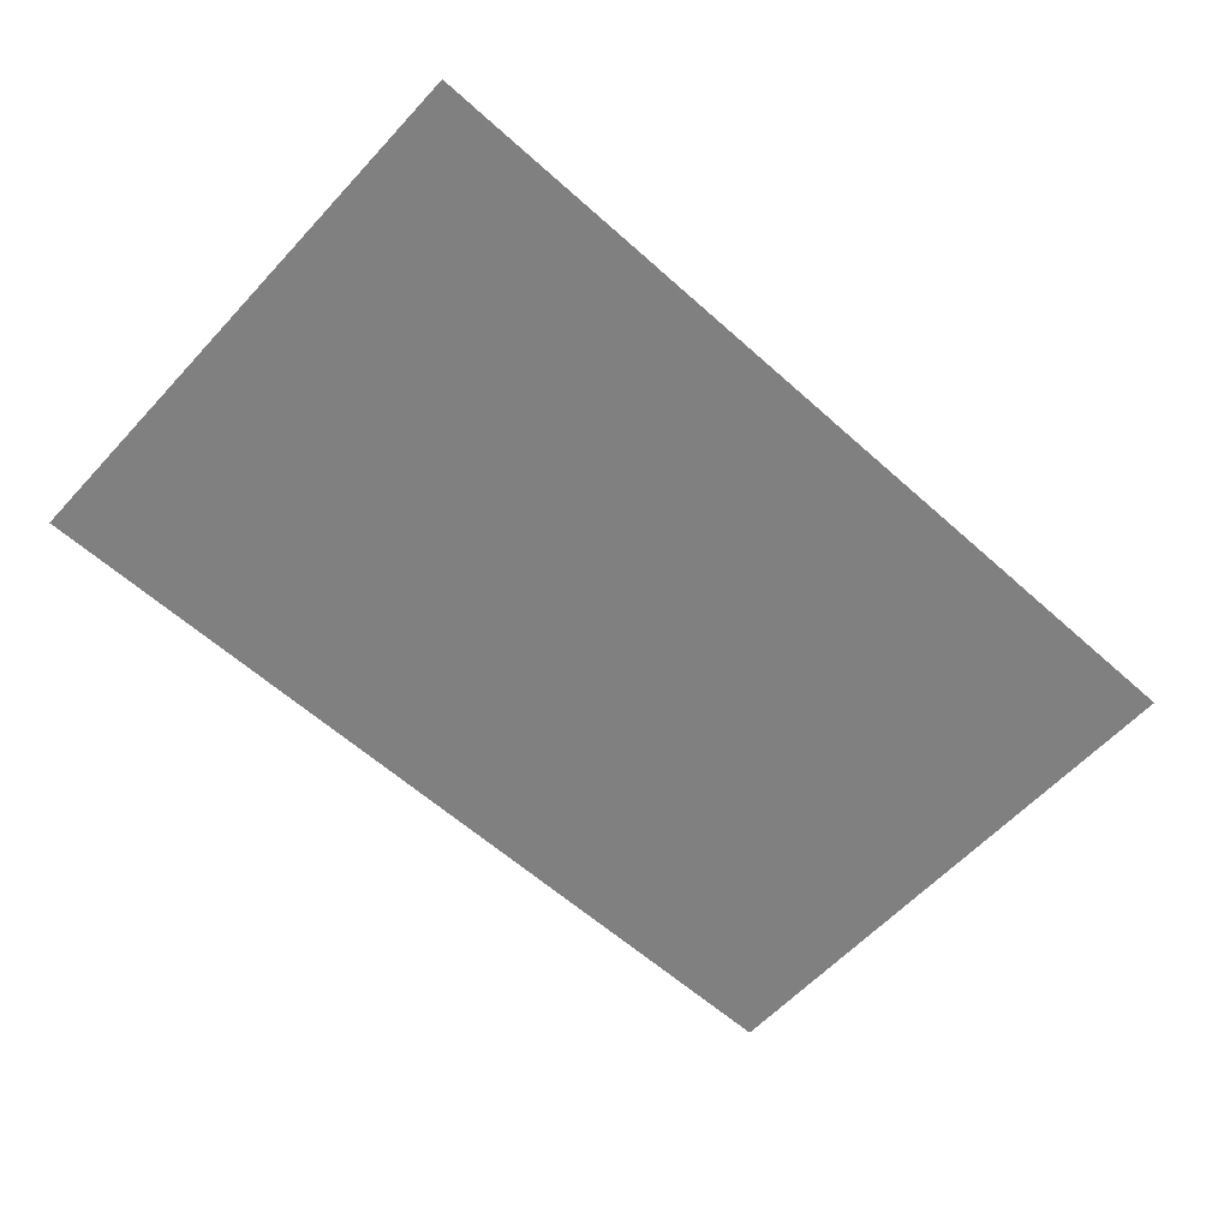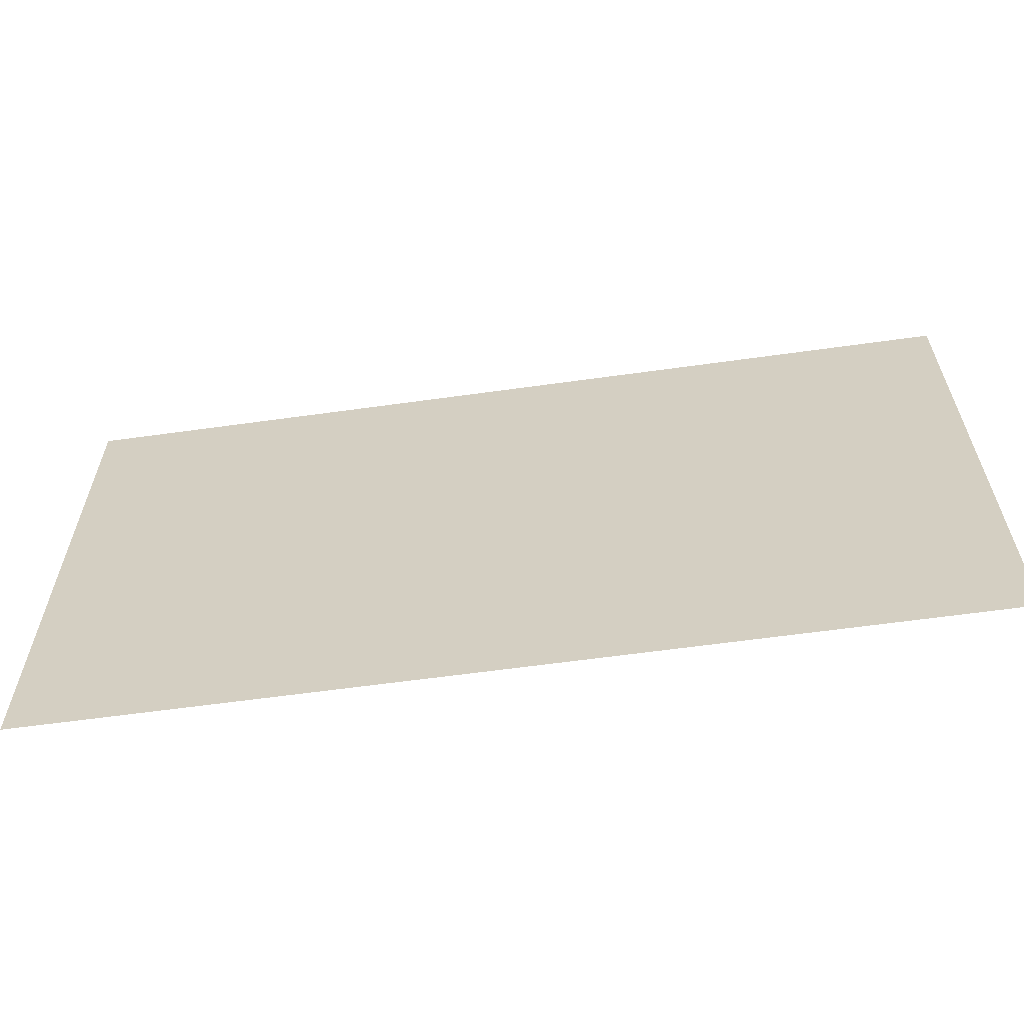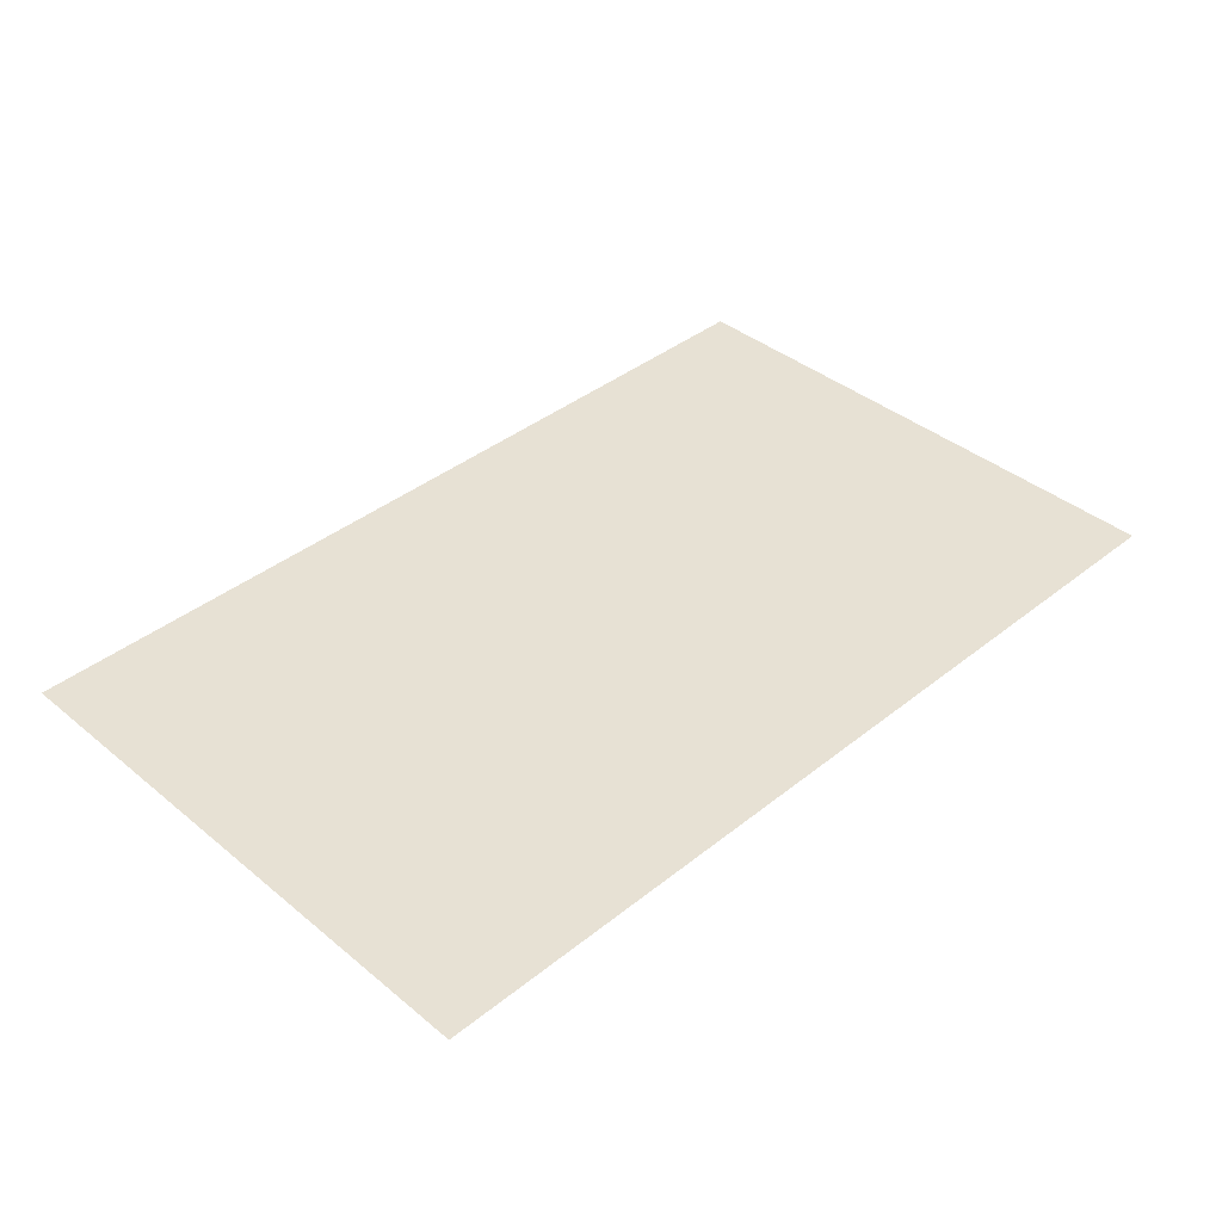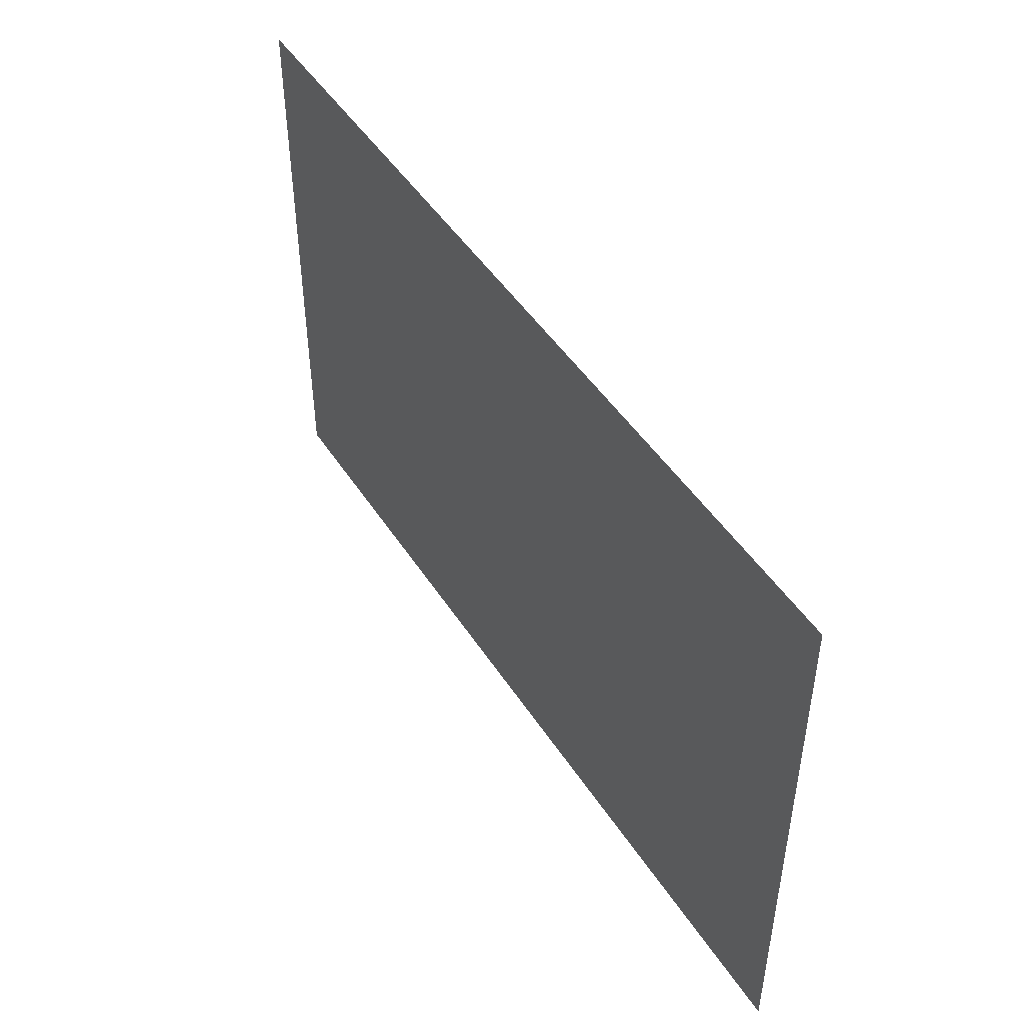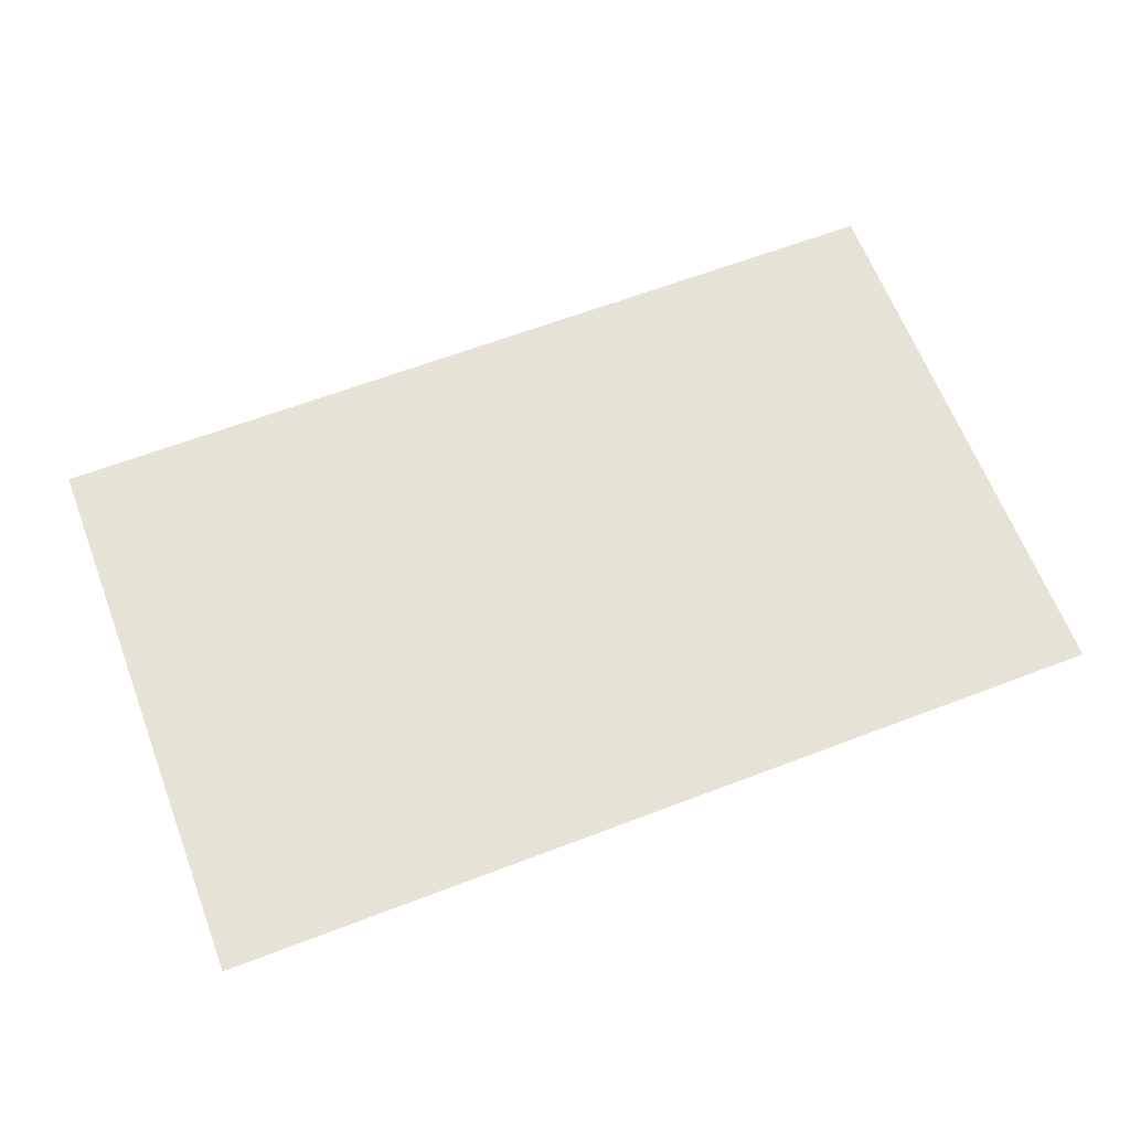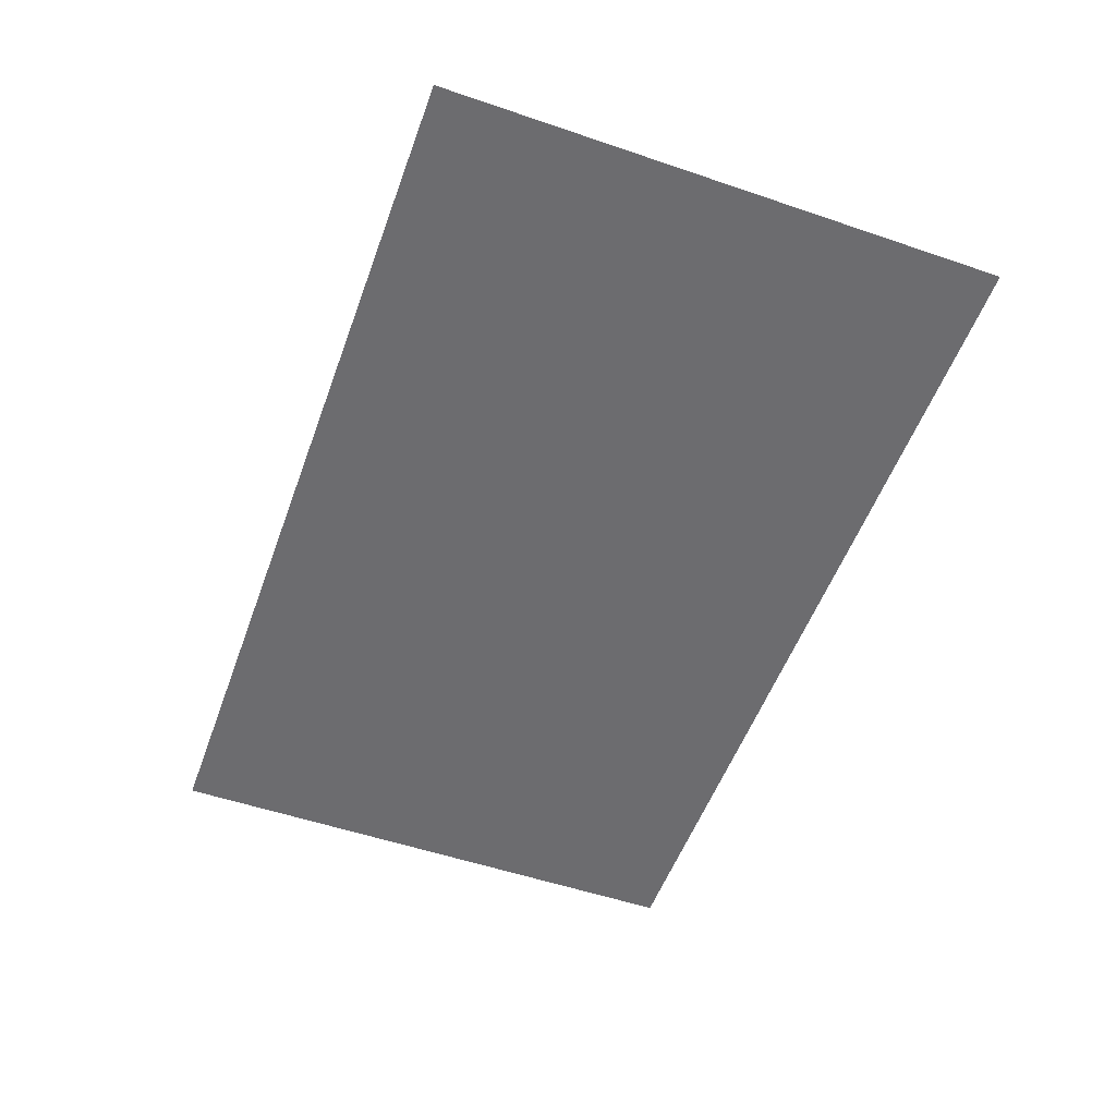
<metadata>
{"format":"obj","ext":"obj","renderer":"f3d","projection":"perspective","resolution":1024,"background":"white","views":[{"elev":-60.2,"azim":137.5,"up":"+Y"},{"elev":-61.4,"azim":8.1,"up":"+Z"},{"elev":39.6,"azim":135.4,"up":"+Y"},{"elev":47.2,"azim":58.8,"up":"+Z"},{"elev":64.0,"azim":159.0,"up":"+Y"},{"elev":-53.8,"azim":70.1,"up":"+Y"}]}
</metadata>
<code>
g Magazin1
v 0.06471 0.08836 2.383e-10
v 0.06471 0.08836 0.045
v -0.007681 0.08836 0.045
v -0.007681 0.08836 -7.579e-16
g Magazin1_0
f 3 2 1
f 4 3 1

</code>
